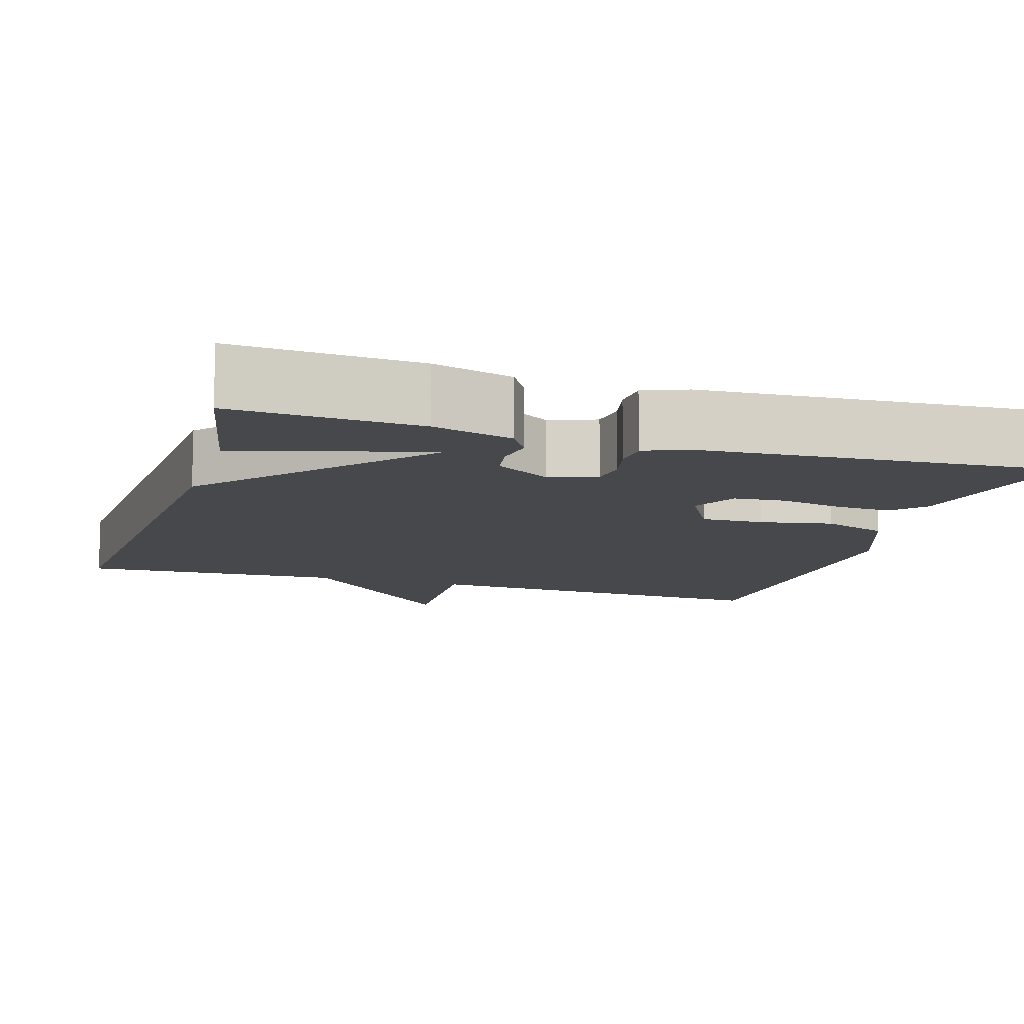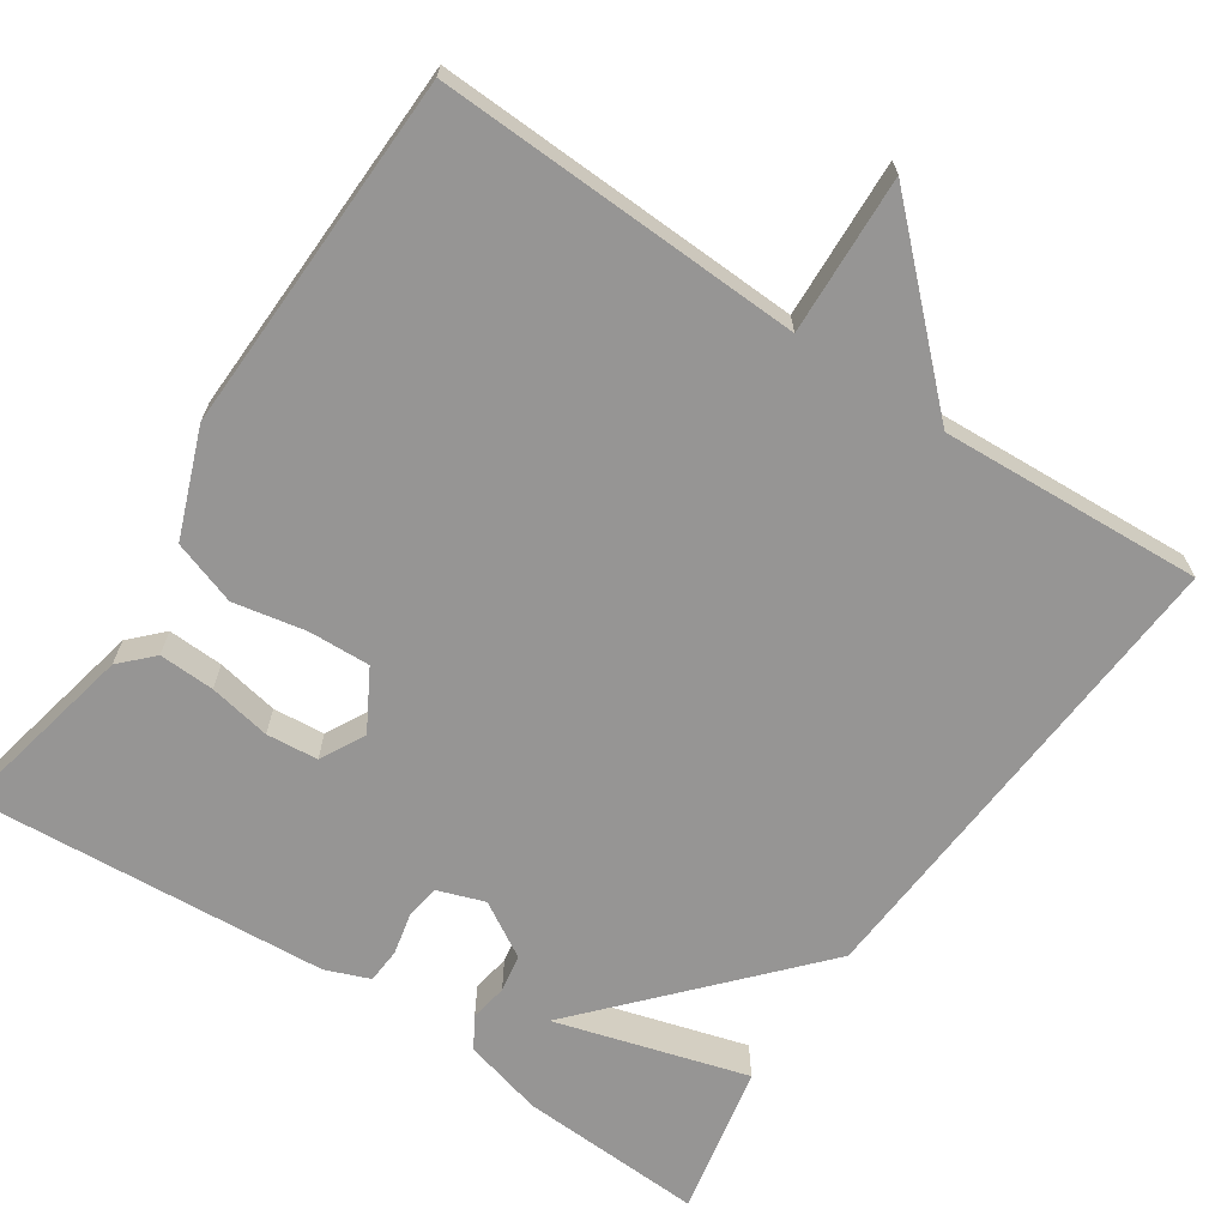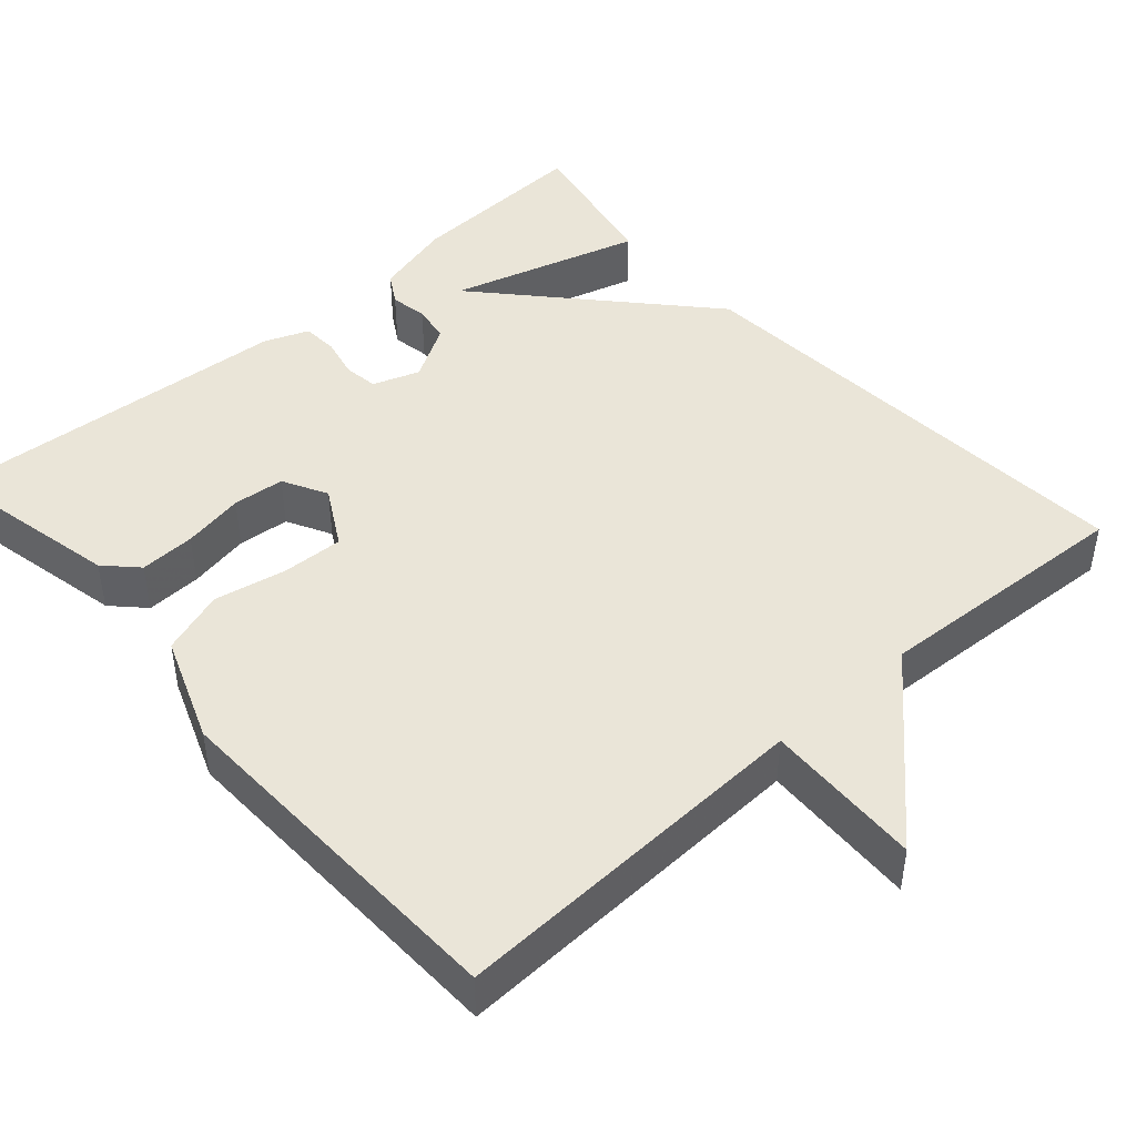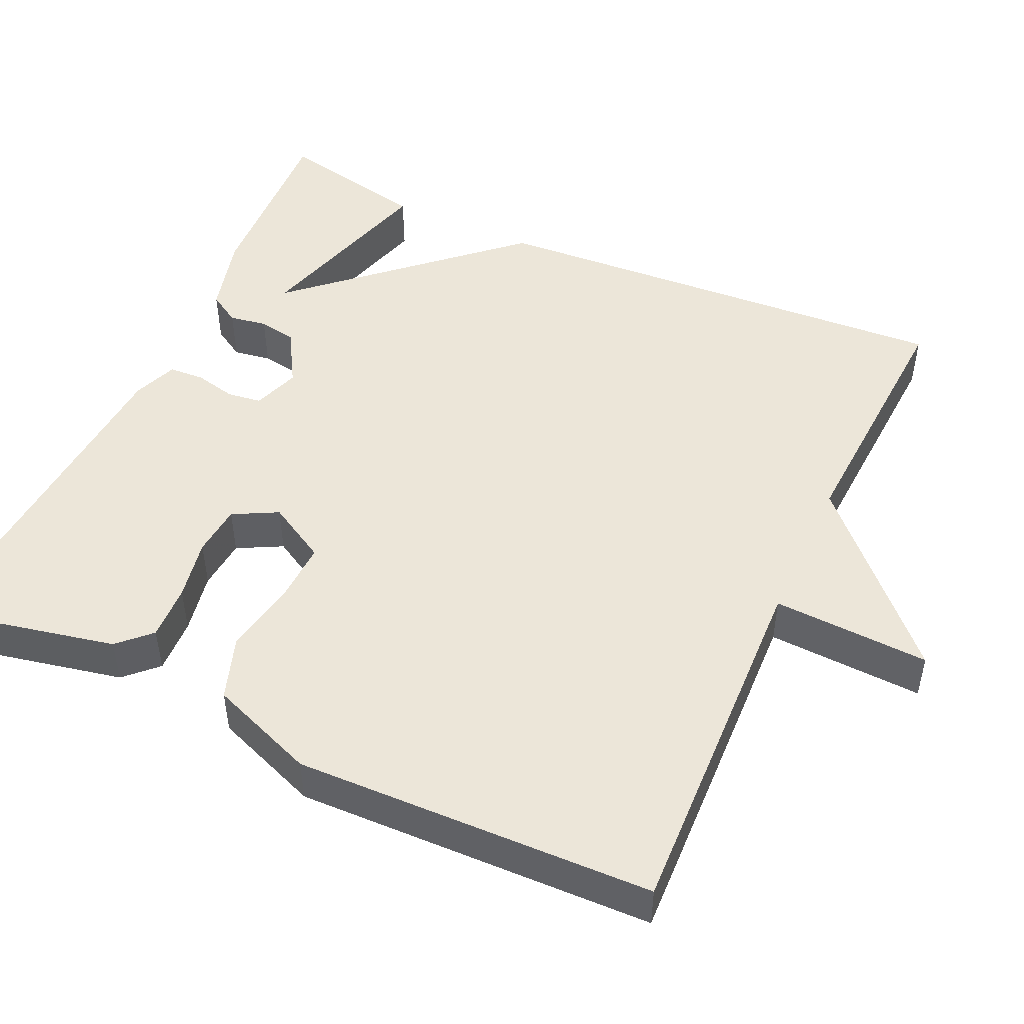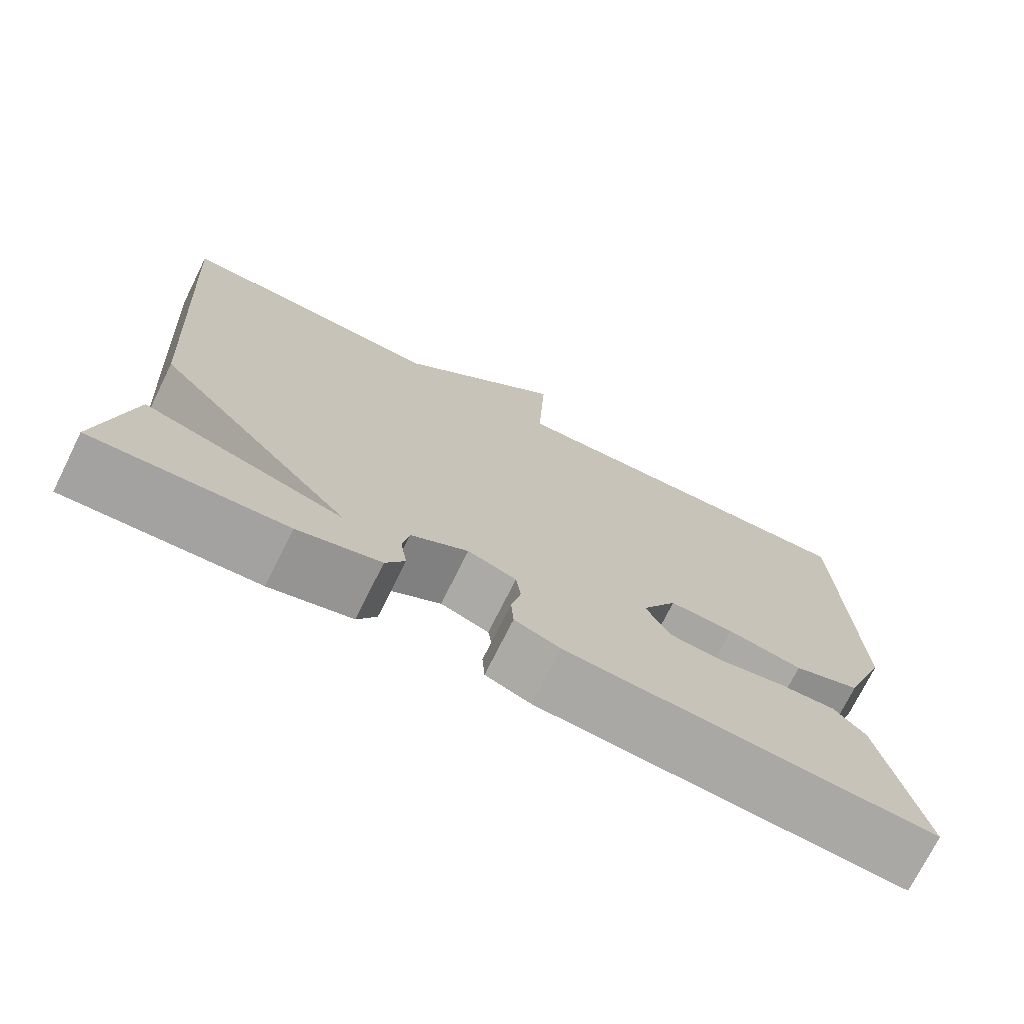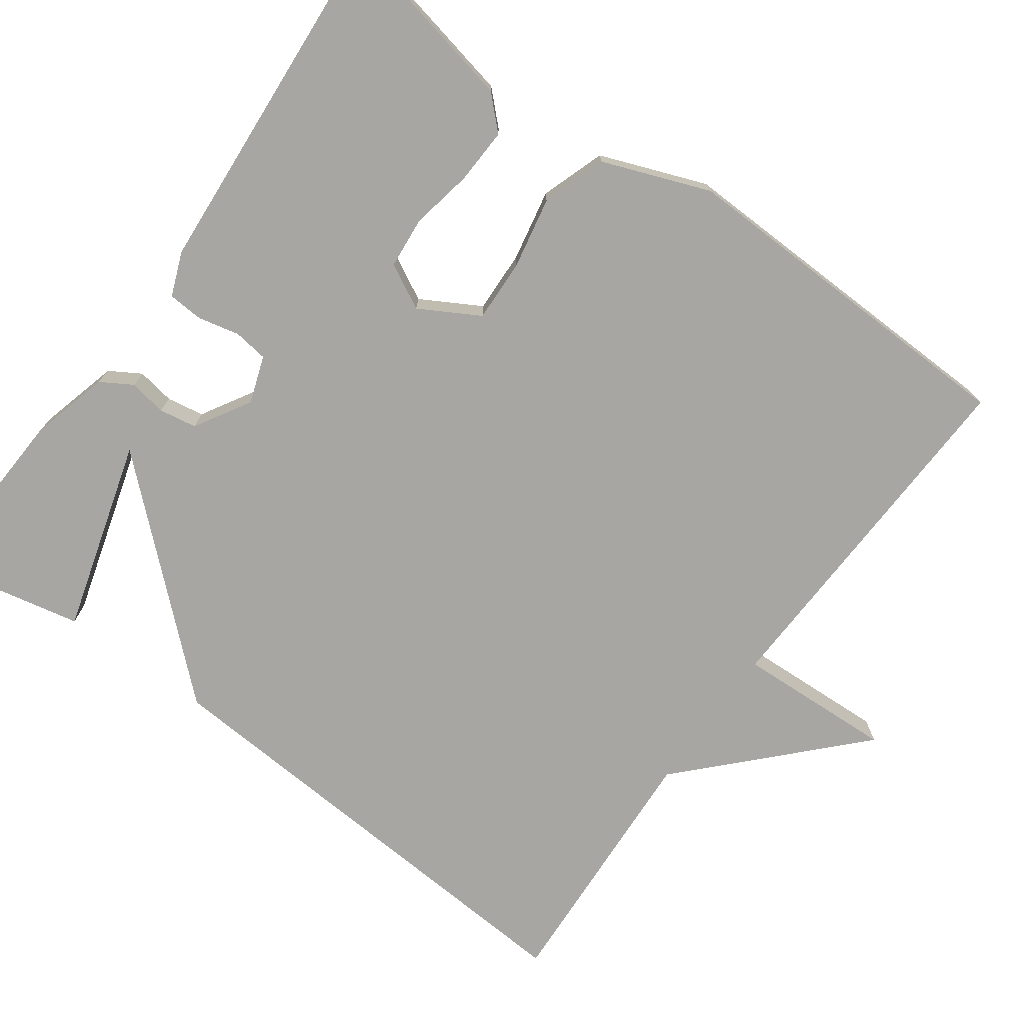
<metadata>
{"format":"obj","ext":"obj","renderer":"f3d","projection":"perspective","resolution":1024,"background":"white","views":[{"elev":-11.5,"azim":162.9,"up":"+Y"},{"elev":-67.5,"azim":-33.8,"up":"+Y"},{"elev":45.0,"azim":-41.7,"up":"+Y"},{"elev":48.6,"azim":-65.3,"up":"+Y"},{"elev":-73.7,"azim":153.5,"up":"+Z"},{"elev":-74.3,"azim":-125.9,"up":"+Y"}]}
</metadata>
<code>
v -0.5 0.07 -0.5
v -0.45 0.07 -0.263
v -0.411 0.07 -0.223
v -0.34 0.07 -0.226
v -0.261 0.07 -0.241
v -0.195 0.07 -0.235
v -0.165 0.07 -0.178
v -0.208 0.07 -0.102
v -0.287 0.07 -0.105
v -0.379 0.07 -0.123
v -0.461 0.07 -0.095
v -0.513 0.07 0.041
v -0.5 0.07 0.5
v -0.034 0.07 0.482
v -0.043 0.07 0.683
v 0.166 0.07 0.482
v 0.5 0.07 0.5
v 0.46 0.07 -0.106
v 0.215 0.07 -0.377
v 0.46 0.07 -0.306
v 0.5 0.07 -0.5
v 0.263 0.07 -0.488
v 0.161 0.07 -0.461
v 0.137 0.07 -0.421
v 0.145 0.07 -0.373
v 0.137 0.07 -0.325
v 0.066 0.07 -0.283
v 0.006 0.07 -0.304
v 0 0.07 -0.348
v 0.012 0.07 -0.401
v 0.009 0.07 -0.446
v -0.047 0.07 -0.468
v -0.5 0 -0.5
v -0.45 0 -0.263
v -0.411 0 -0.223
v -0.34 0 -0.226
v -0.261 0 -0.241
v -0.195 0 -0.235
v -0.165 0 -0.178
v -0.208 0 -0.102
v -0.287 0 -0.105
v -0.379 0 -0.123
v -0.461 0 -0.095
v -0.513 0 0.041
v -0.5 0 0.5
v -0.034 0 0.482
v -0.043 0 0.683
v 0.166 0 0.482
v 0.5 0 0.5
v 0.46 0 -0.106
v 0.215 0 -0.377
v 0.46 0 -0.306
v 0.5 0 -0.5
v 0.263 0 -0.488
v 0.161 0 -0.461
v 0.137 0 -0.421
v 0.145 0 -0.373
v 0.137 0 -0.325
v 0.066 0 -0.283
v 0.006 0 -0.304
v 0 0 -0.348
v 0.012 0 -0.401
v 0.009 0 -0.446
v -0.047 0 -0.468
f 3 4 5
f 2 3 5
f 1 2 5
f 32 1 5
f 31 32 5
f 30 31 5
f 29 30 5
f 28 29 5 6
f 27 28 6 7
f 23 24 25
f 22 23 25
f 21 22 25
f 19 20 21
f 19 21 25
f 19 25 26
f 18 19 26
f 17 18 26
f 16 17 26
f 16 26 27
f 15 16 27
f 14 15 27
f 12 13 14
f 11 12 14
f 10 11 14
f 9 10 14
f 14 27 7 8
f 8 9 14
f 37 36 35
f 37 35 34
f 37 34 33
f 37 33 64
f 37 64 63
f 37 63 62
f 37 62 61
f 38 37 61 60
f 39 38 60 59
f 57 56 55
f 57 55 54
f 57 54 53
f 53 52 51
f 57 53 51
f 58 57 51
f 58 51 50
f 58 50 49
f 58 49 48
f 59 58 48
f 59 48 47
f 59 47 46
f 46 45 44
f 46 44 43
f 46 43 42
f 46 42 41
f 40 39 59 46
f 46 41 40
f 1 33 34 2
f 2 34 35 3
f 3 35 36 4
f 4 36 37 5
f 5 37 38 6
f 6 38 39 7
f 7 39 40 8
f 8 40 41 9
f 9 41 42 10
f 10 42 43 11
f 11 43 44 12
f 12 44 45 13
f 13 45 46 14
f 14 46 47 15
f 15 47 48 16
f 16 48 49 17
f 17 49 50 18
f 18 50 51 19
f 19 51 52 20
f 20 52 53 21
f 21 53 54 22
f 22 54 55 23
f 23 55 56 24
f 24 56 57 25
f 25 57 58 26
f 26 58 59 27
f 27 59 60 28
f 28 60 61 29
f 29 61 62 30
f 30 62 63 31
f 31 63 64 32
f 32 64 33 1

</code>
